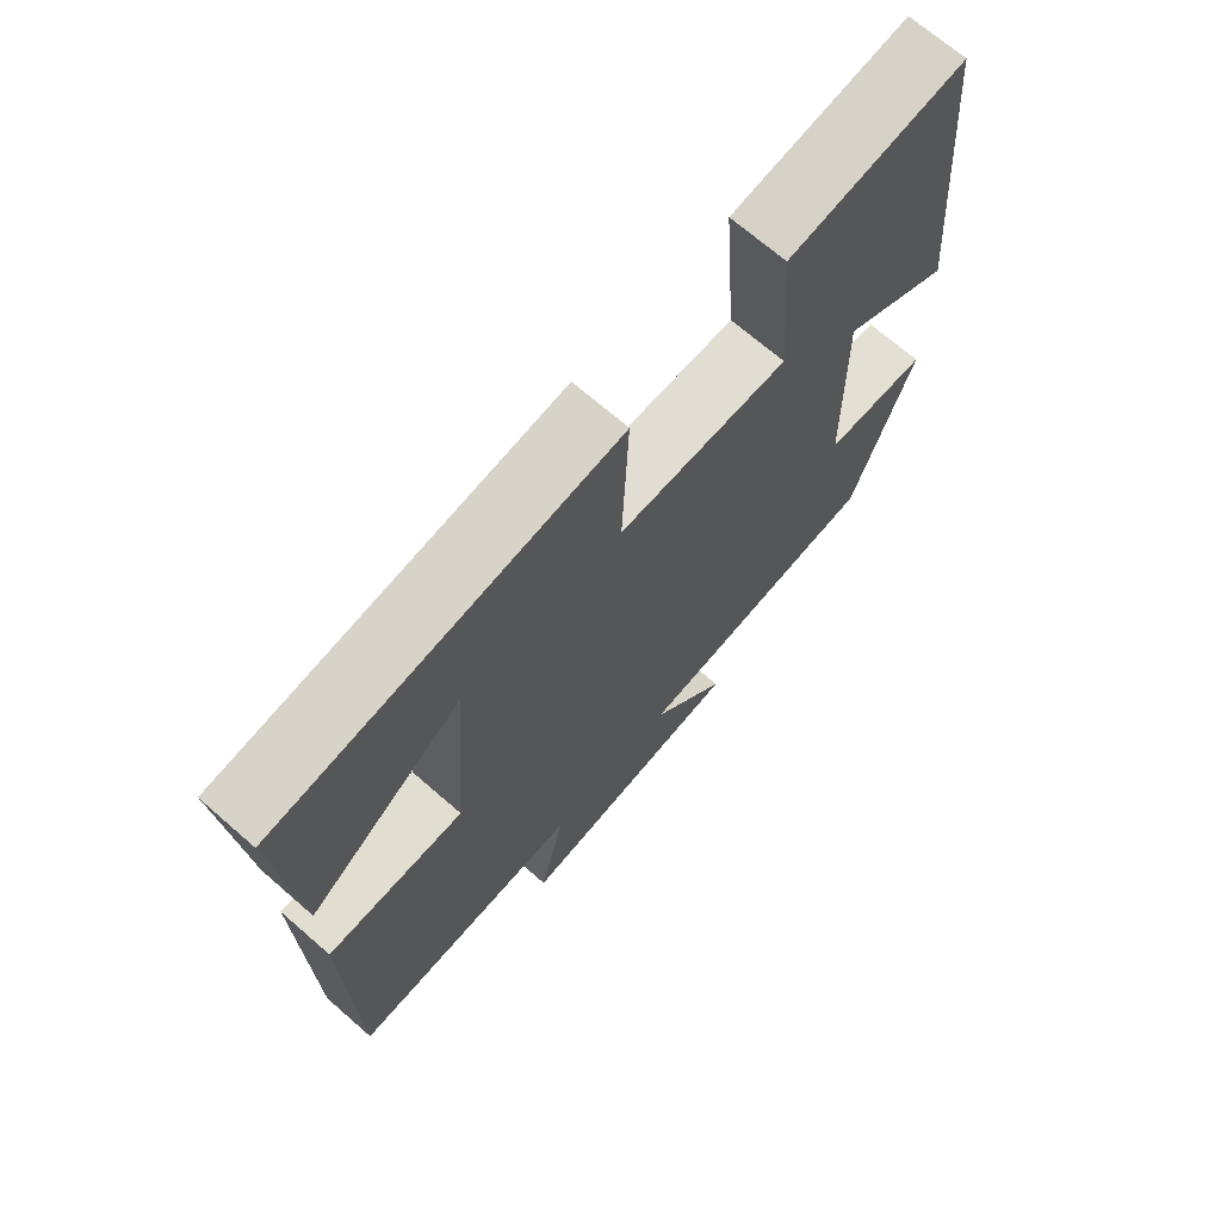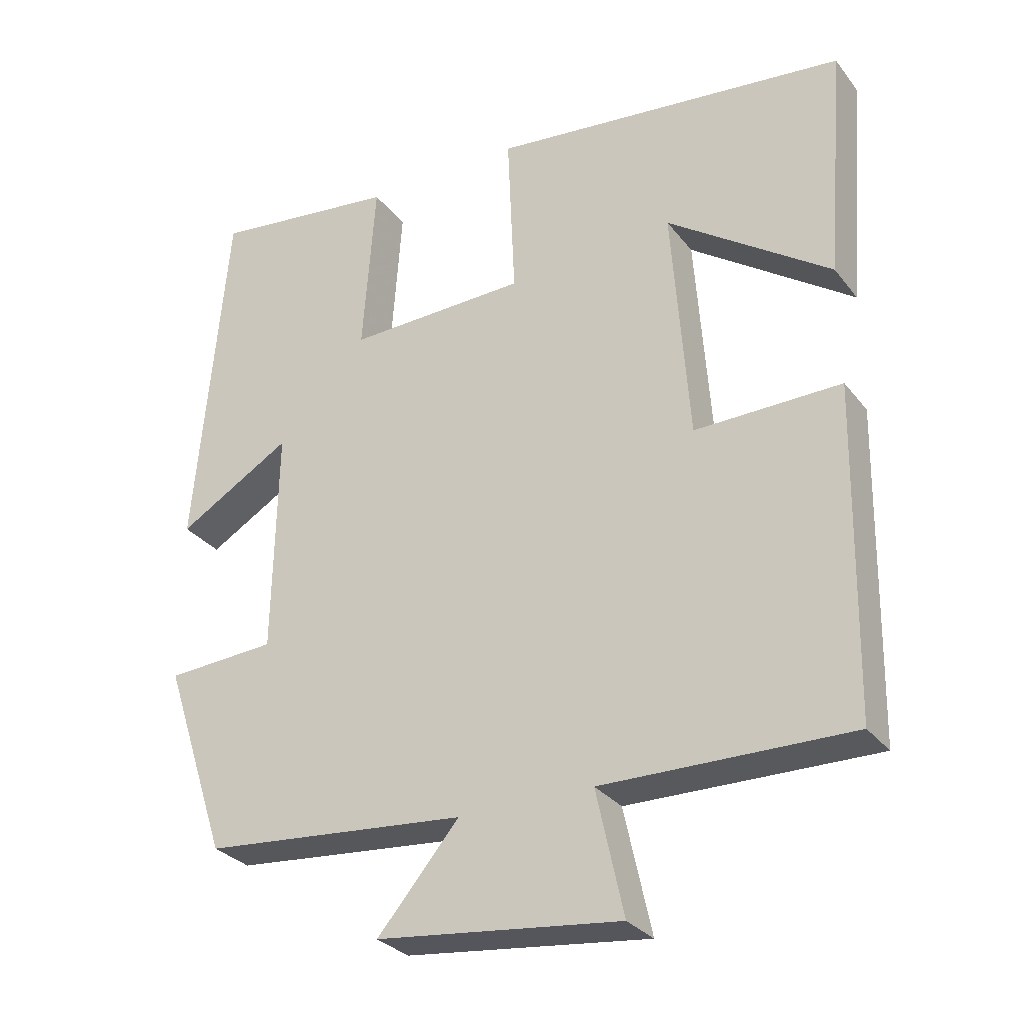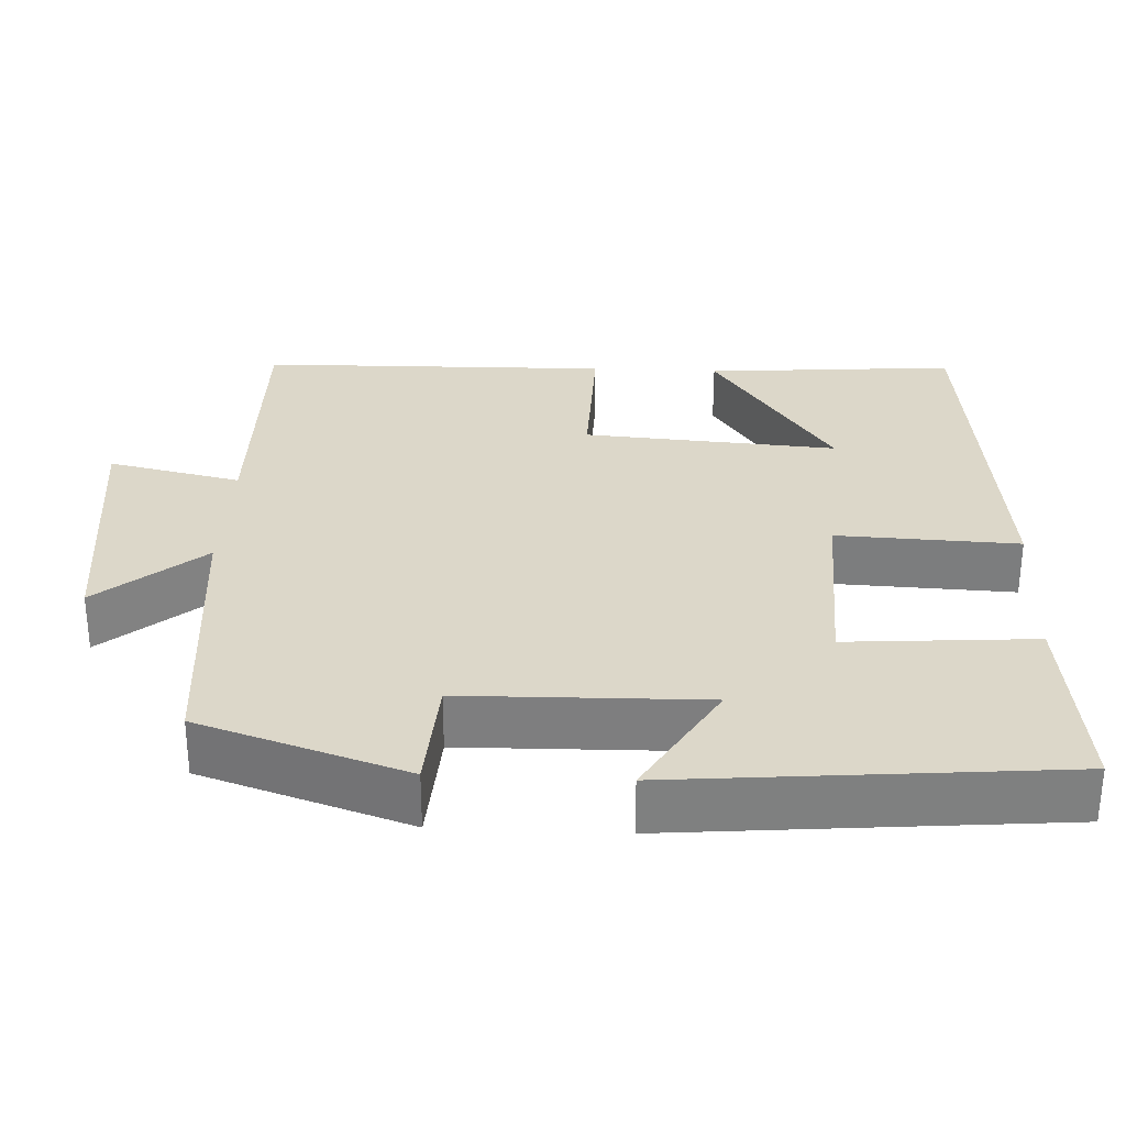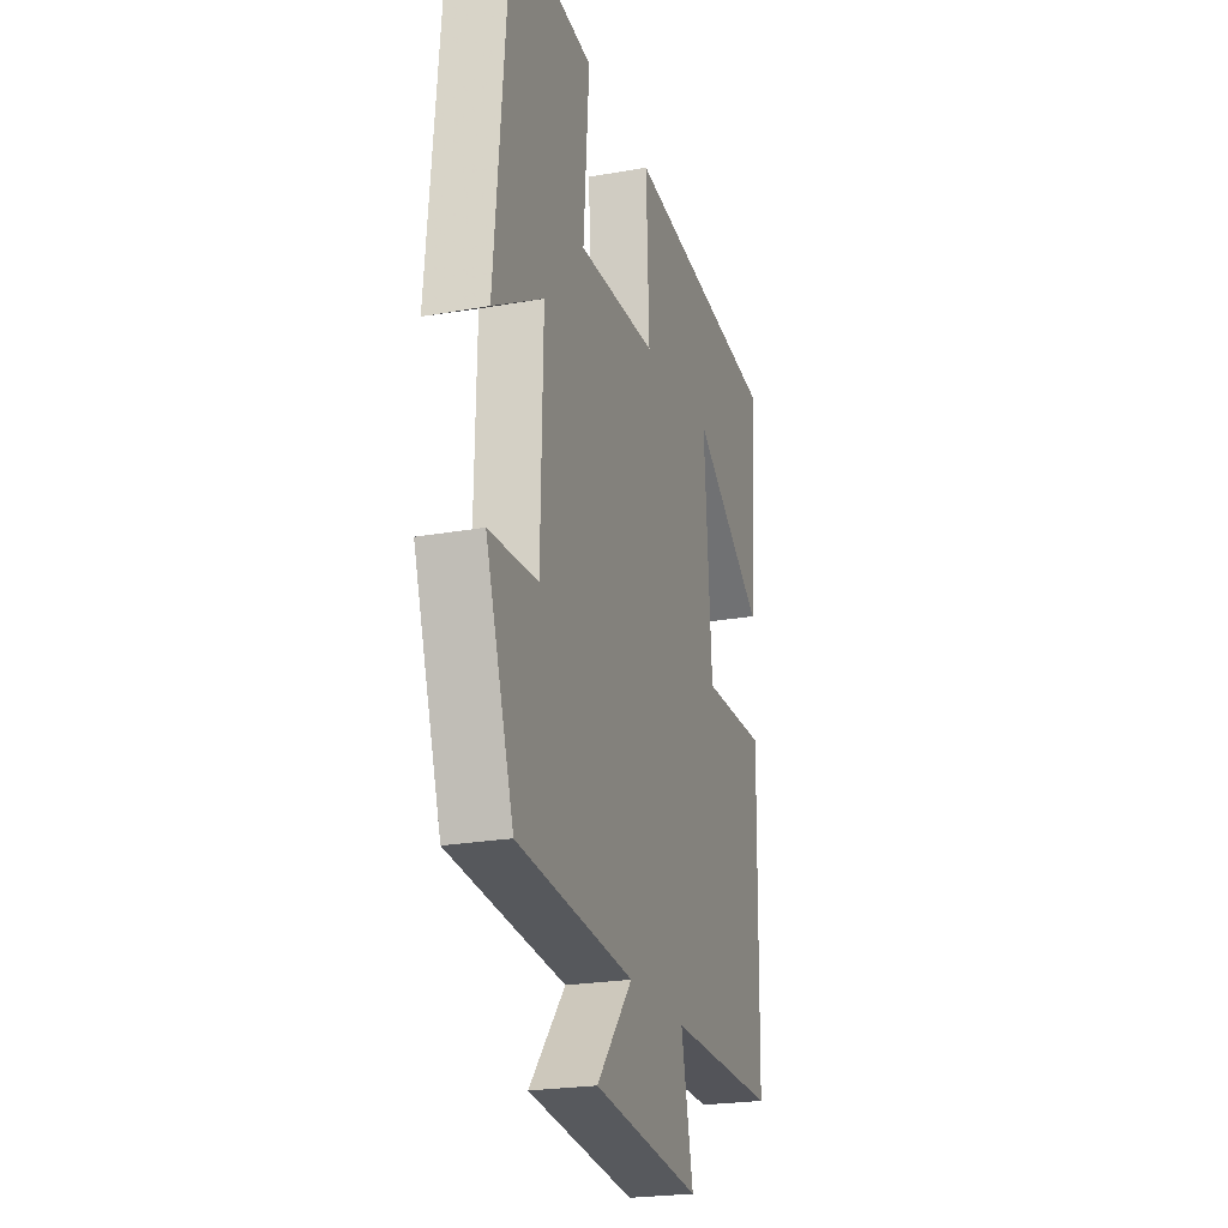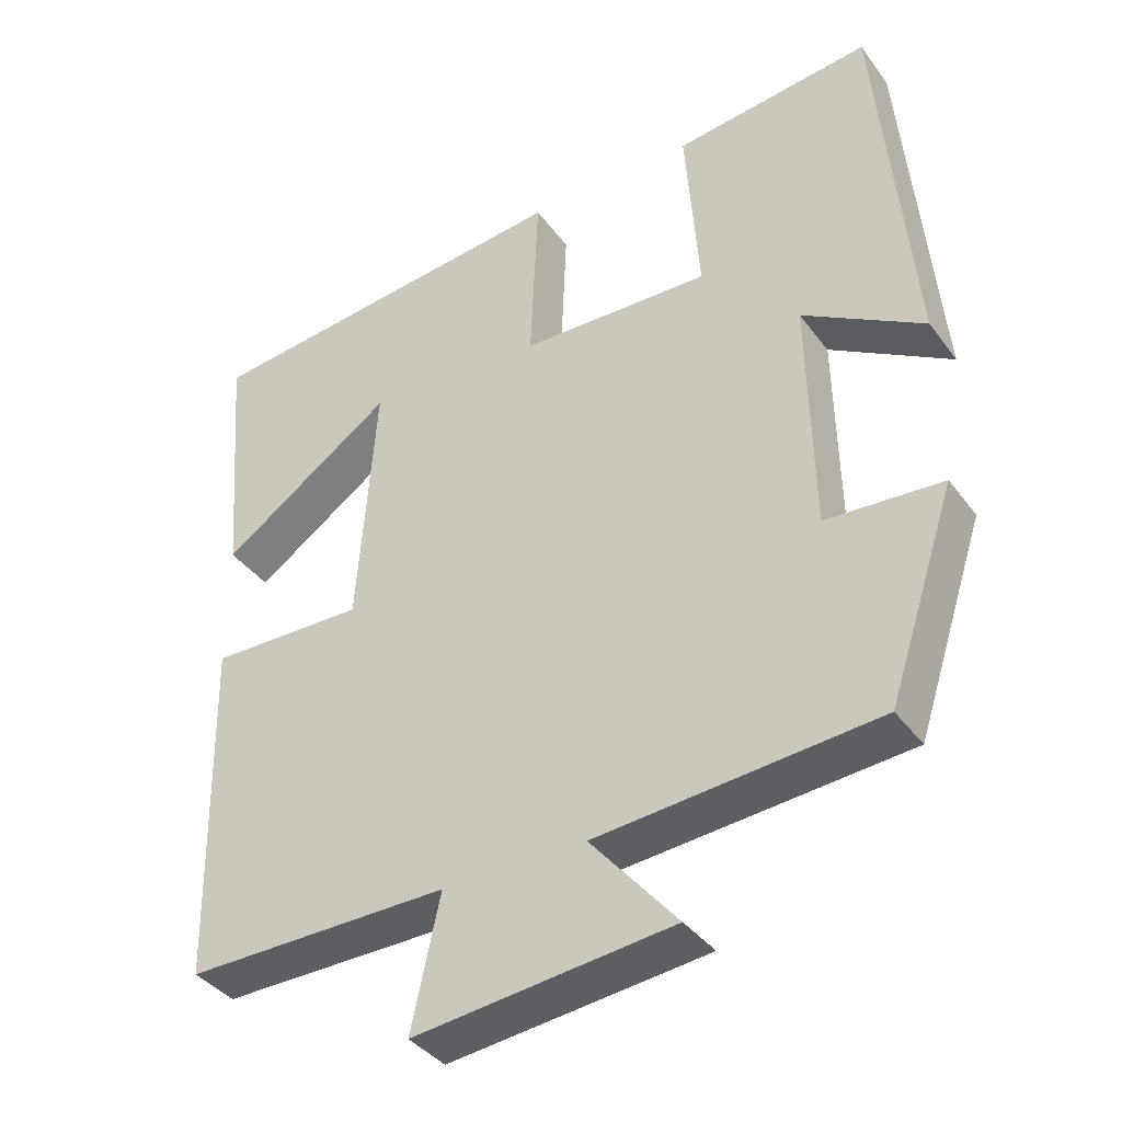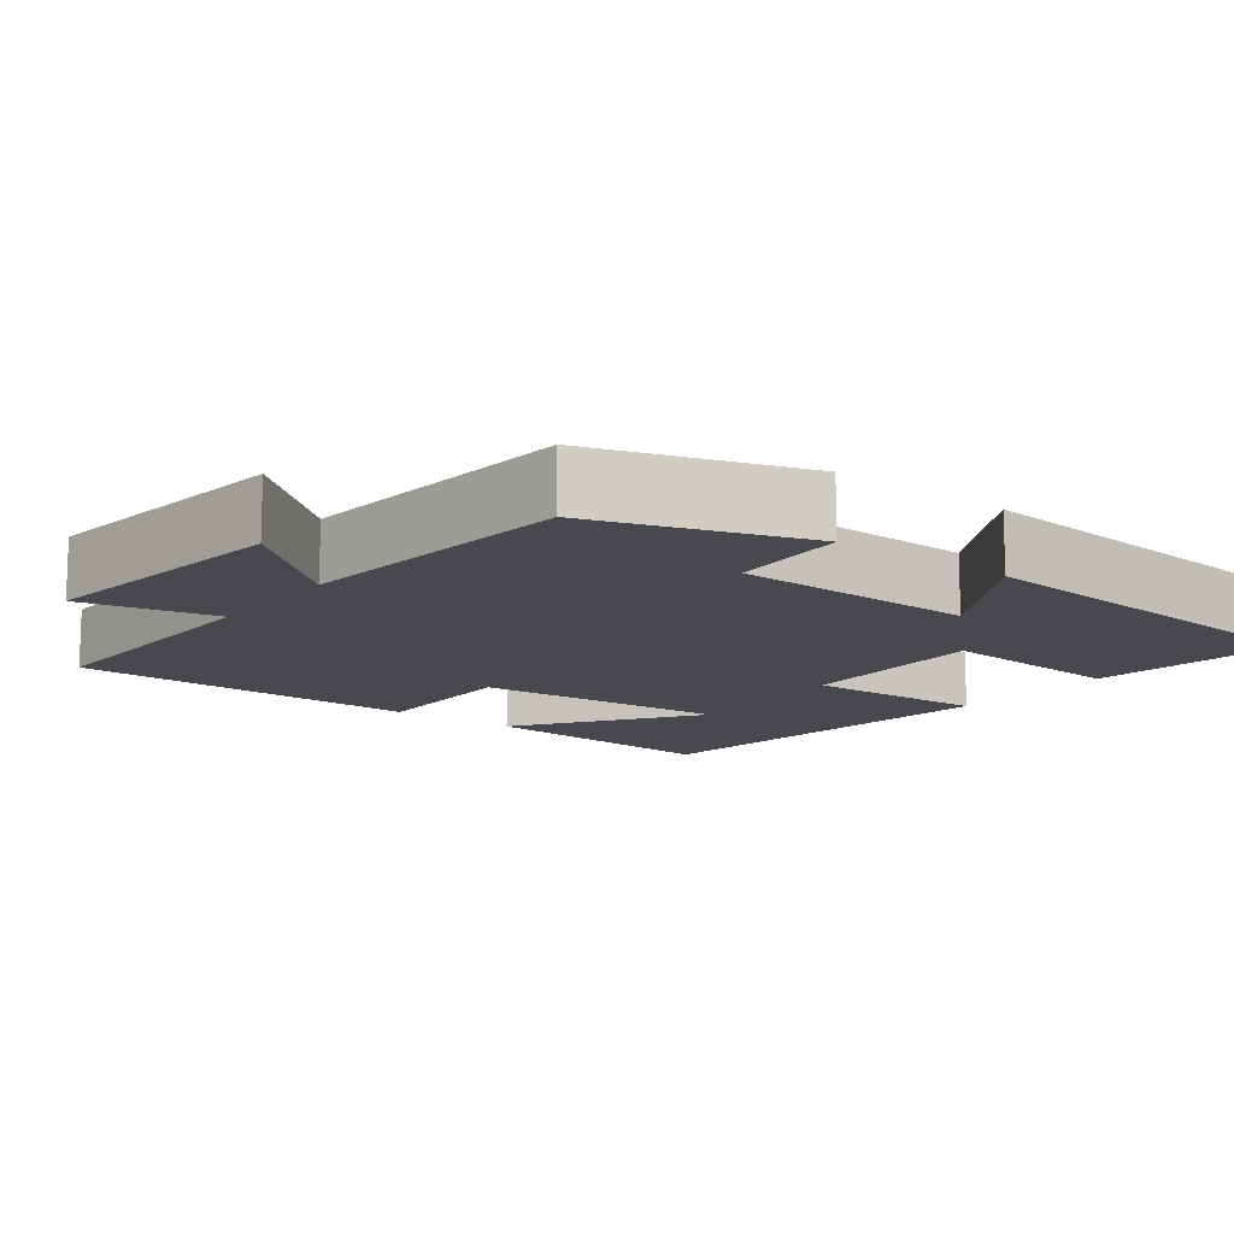
<metadata>
{"format":"obj","ext":"obj","renderer":"f3d","projection":"perspective","resolution":1024,"background":"white","views":[{"elev":69.9,"azim":131.0,"up":"+Z"},{"elev":-29.6,"azim":30.3,"up":"+Z"},{"elev":30.3,"azim":-87.3,"up":"+Y"},{"elev":-23.1,"azim":-73.0,"up":"+Z"},{"elev":-38.2,"azim":-147.8,"up":"+Z"},{"elev":-12.7,"azim":-127.6,"up":"+Y"}]}
</metadata>
<code>
v 0.492 0.07 -0.504
v 0.146 0.07 -0.5
v 0.184 0.07 -0.673
v -0.156 0.07 -0.635
v -0.042 0.07 -0.5
v -0.411 0.07 -0.468
v -0.5 0.07 -0.199
v -0.347 0.07 -0.189
v -0.341 0.07 0.125
v -0.5 0.07 0.031
v -0.455 0.07 0.531
v -0.195 0.07 0.5
v -0.213 0.07 0.256
v 0.037 0.07 0.264
v 0.027 0.07 0.5
v 0.526 0.07 0.446
v 0.5 0.07 0.12
v 0.272 0.07 0.278
v 0.296 0.07 -0.052
v 0.5 0.07 -0.048
v 0.492 0 -0.504
v 0.146 0 -0.5
v 0.184 0 -0.673
v -0.156 0 -0.635
v -0.042 0 -0.5
v -0.411 0 -0.468
v -0.5 0 -0.199
v -0.347 0 -0.189
v -0.341 0 0.125
v -0.5 0 0.031
v -0.455 0 0.531
v -0.195 0 0.5
v -0.213 0 0.256
v 0.037 0 0.264
v 0.027 0 0.5
v 0.526 0 0.446
v 0.5 0 0.12
v 0.272 0 0.278
v 0.296 0 -0.052
v 0.5 0 -0.048
f 19 20 1 2
f 18 19 2
f 15 16 17 18
f 14 15 18 2
f 13 14 2
f 10 11 12 13
f 9 10 13
f 8 9 13 2
f 5 6 7 8
f 5 8 2 3
f 3 4 5
f 22 21 40 39
f 22 39 38
f 38 37 36 35
f 22 38 35 34
f 22 34 33
f 33 32 31 30
f 33 30 29
f 22 33 29 28
f 28 27 26 25
f 23 22 28 25
f 25 24 23
f 1 21 22 2
f 2 22 23 3
f 3 23 24 4
f 4 24 25 5
f 5 25 26 6
f 6 26 27 7
f 7 27 28 8
f 8 28 29 9
f 9 29 30 10
f 10 30 31 11
f 11 31 32 12
f 12 32 33 13
f 13 33 34 14
f 14 34 35 15
f 15 35 36 16
f 16 36 37 17
f 17 37 38 18
f 18 38 39 19
f 19 39 40 20
f 20 40 21 1

</code>
